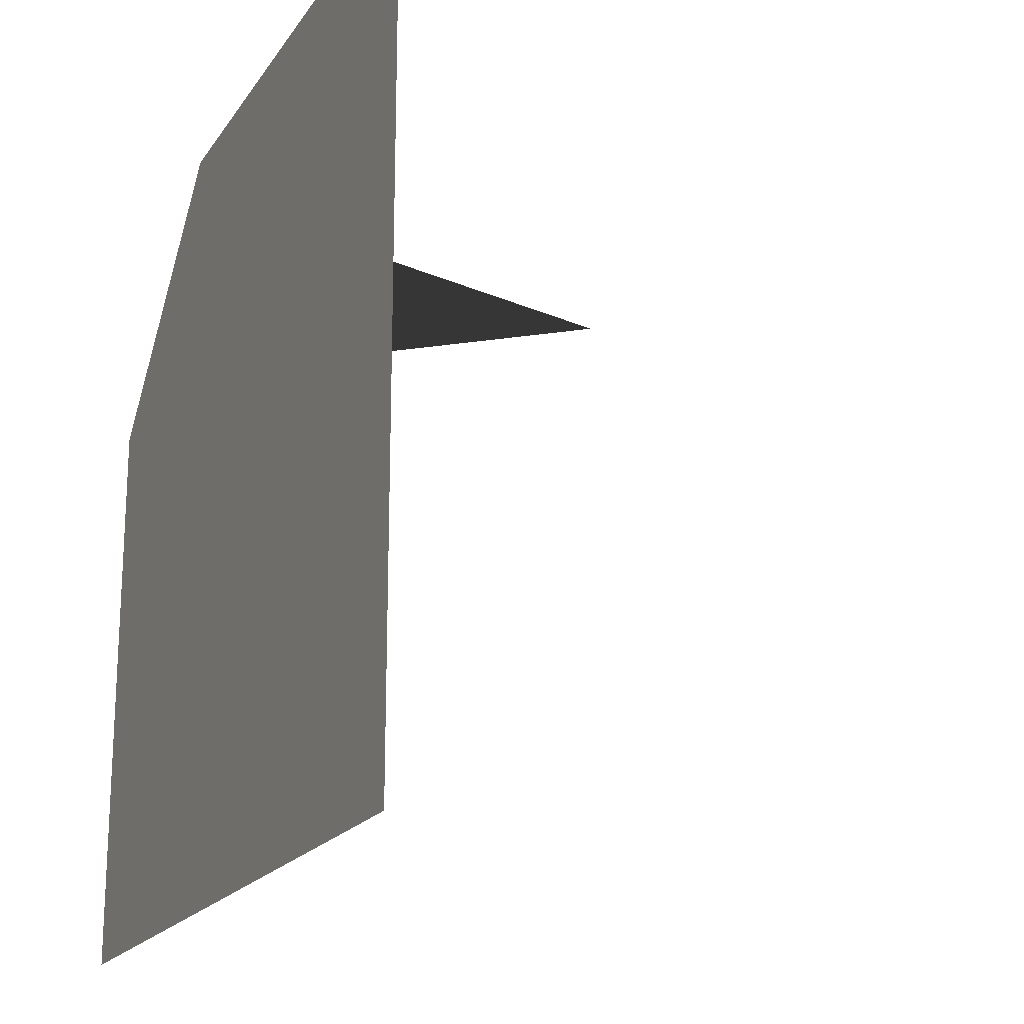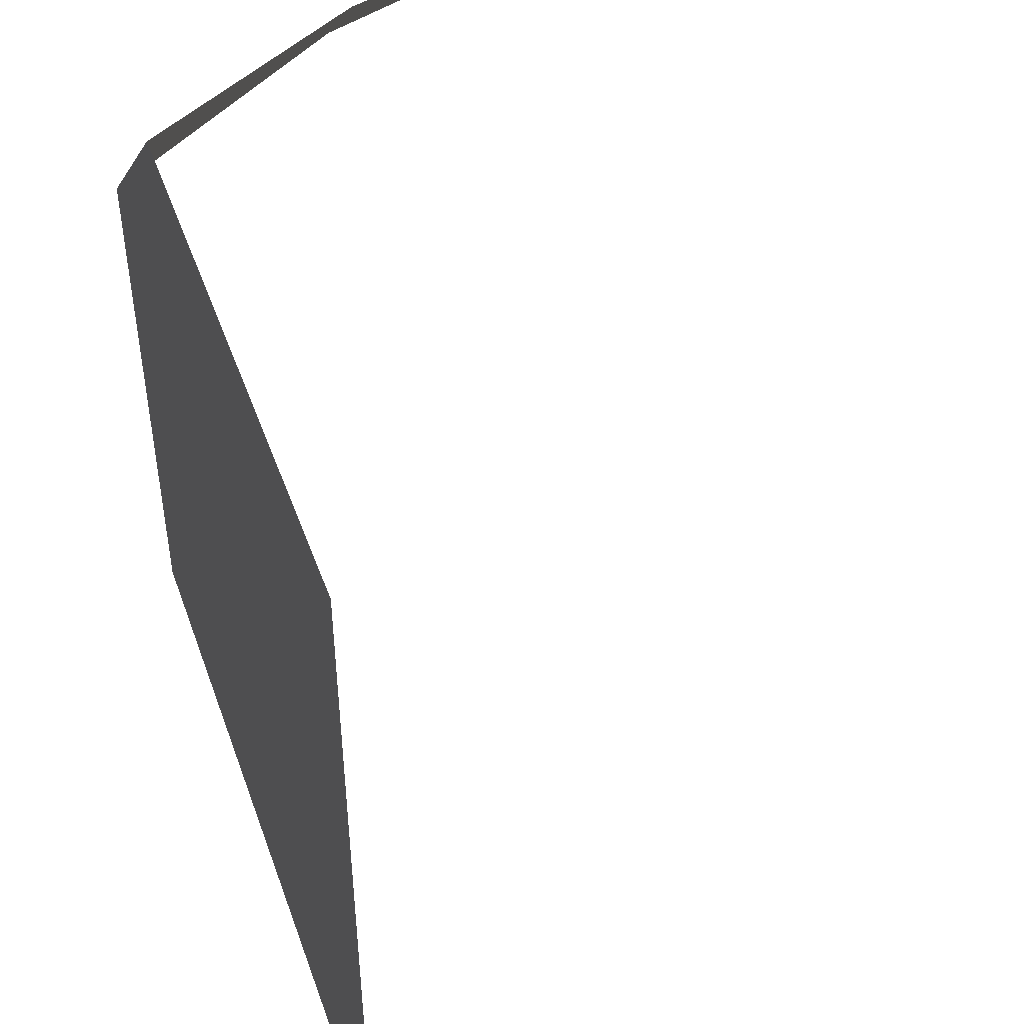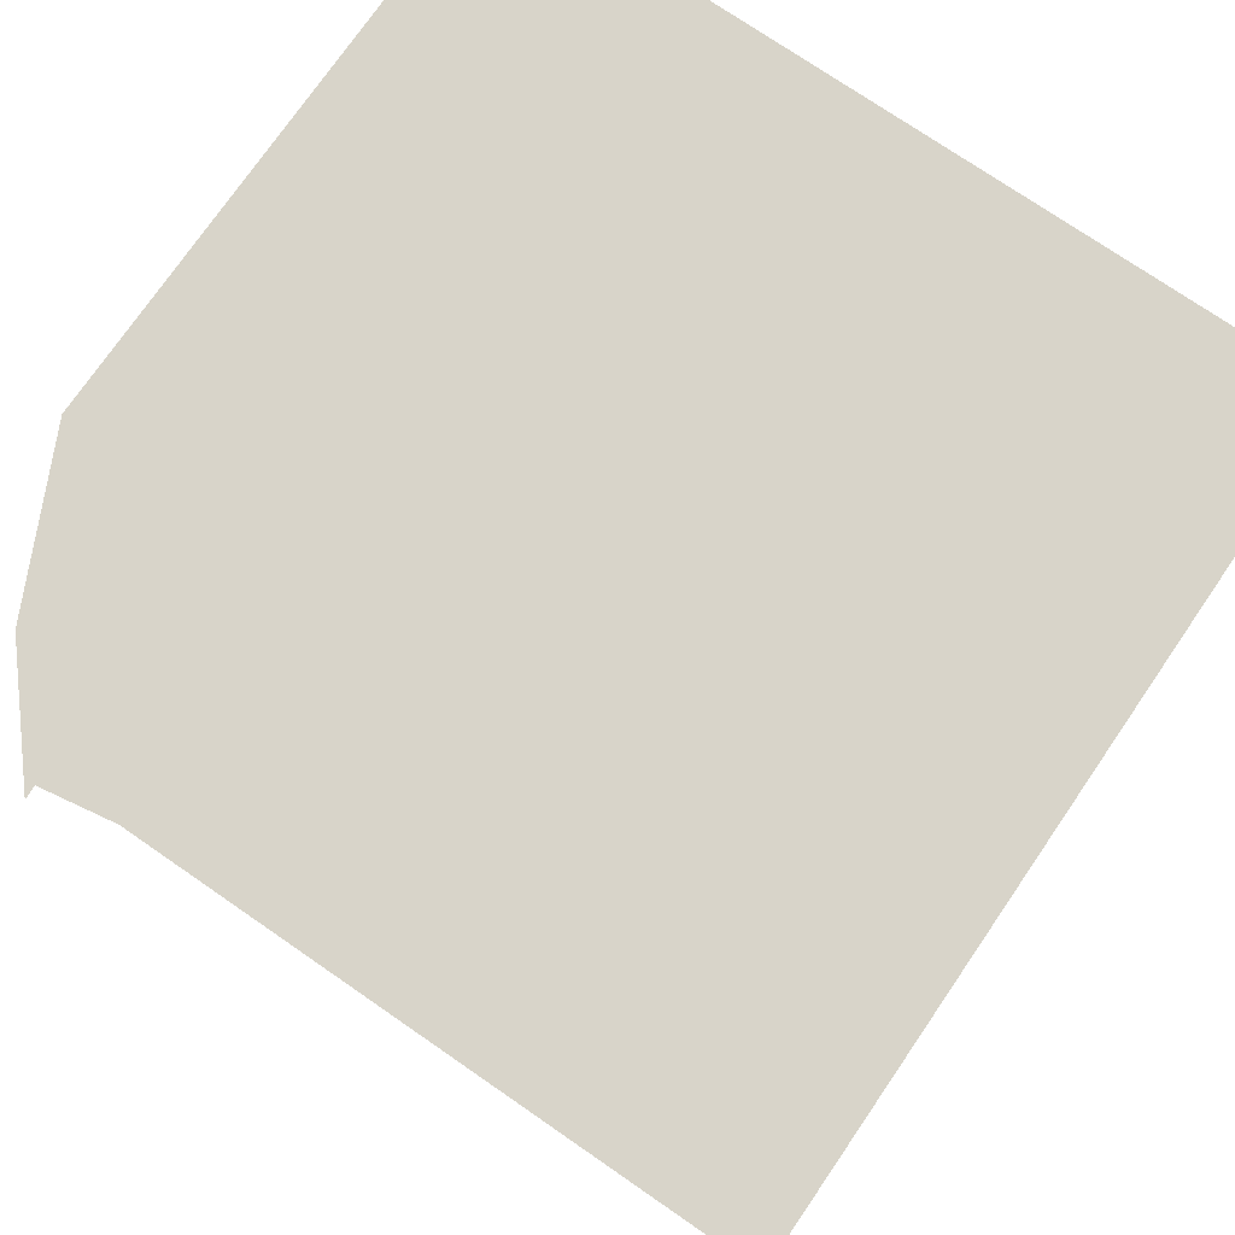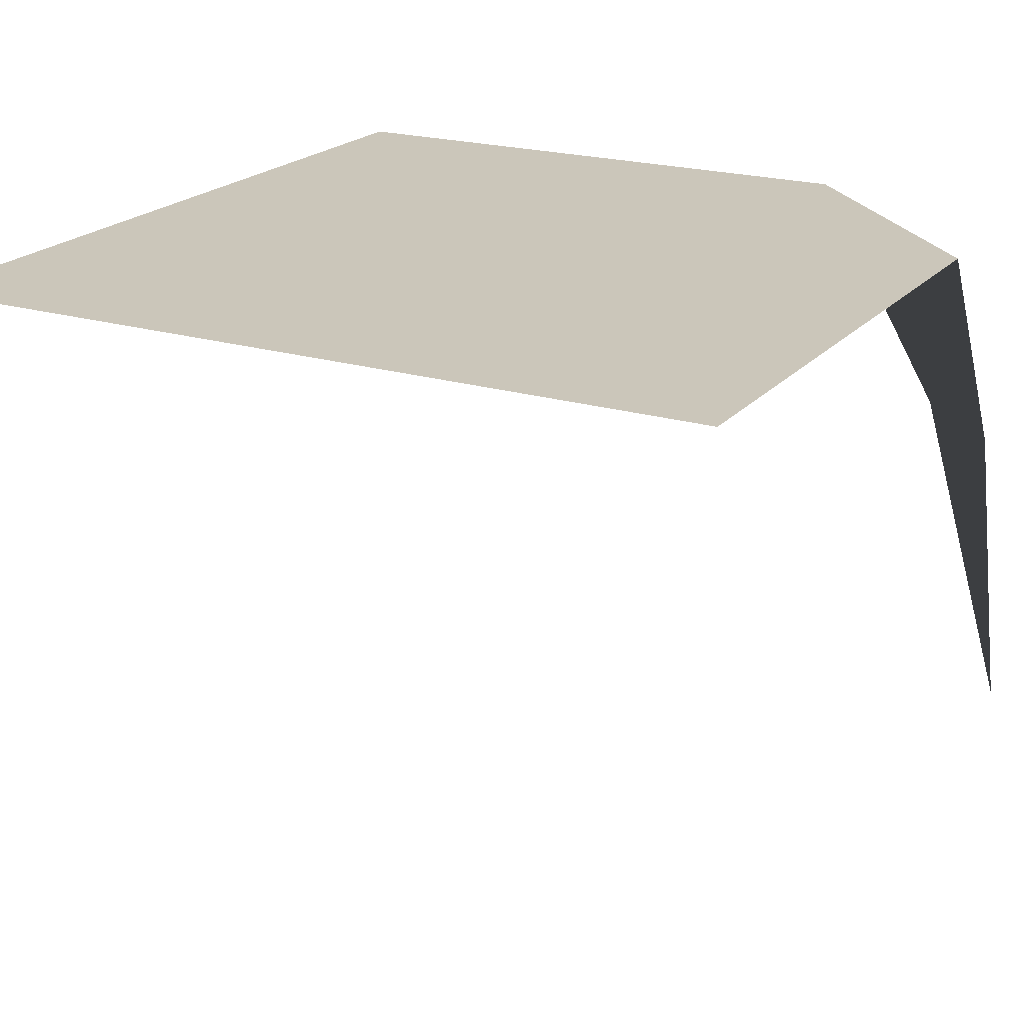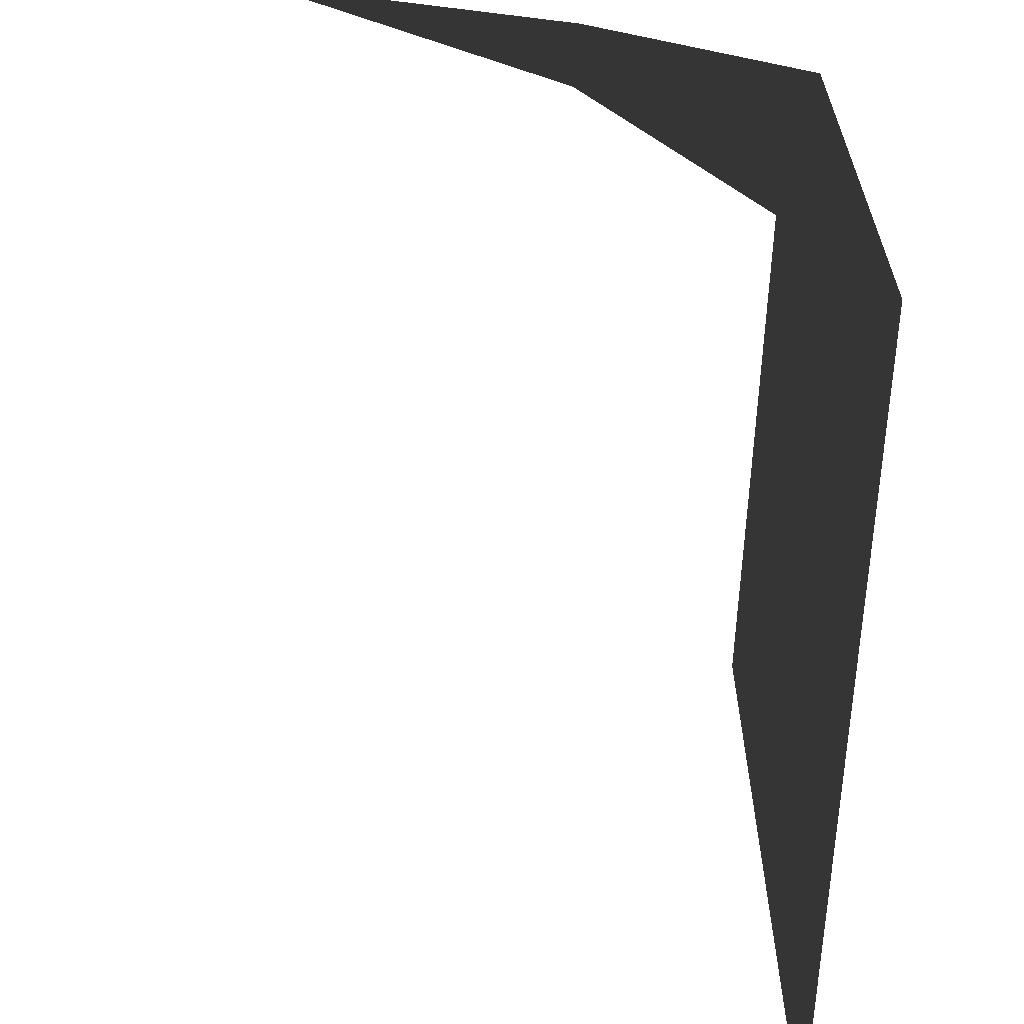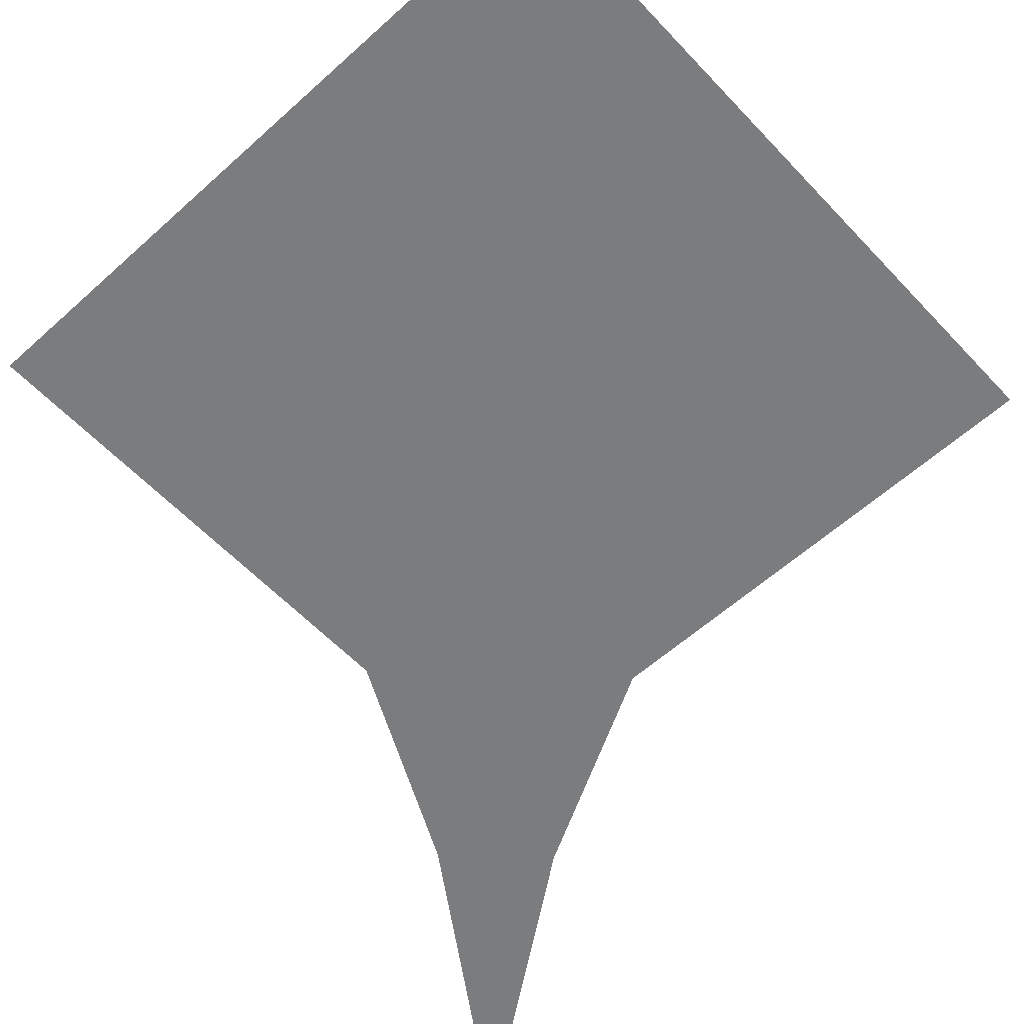
<metadata>
{"format":"obj","ext":"obj","renderer":"f3d","projection":"perspective","resolution":1024,"background":"white","views":[{"elev":-19.1,"azim":-113.8,"up":"+Z"},{"elev":46.3,"azim":-109.3,"up":"+Z"},{"elev":75.1,"azim":124.5,"up":"+Y"},{"elev":21.1,"azim":-61.3,"up":"+Y"},{"elev":-62.8,"azim":87.5,"up":"+Z"},{"elev":-58.6,"azim":-137.2,"up":"+Y"}]}
</metadata>
<code>
g wall_snow1_CS
v -0.5035 0.7057 -0.5035
v 0.5035 0.7057 -0.5035
v 0.5035 0.7057 0.2154
v 0.2133 0.7057 0.5035
v -0.5035 0.7057 0.5035
v 0.383 0.4177 0.5035
v 0.5035 0.4177 0.3851
v 0.5035 0.0007565 0.5035
g wall_snow1_CS_0
f 3 2 1
f 1 4 3
f 1 5 4
f 3 4 6
f 6 7 3
f 8 7 6

</code>
